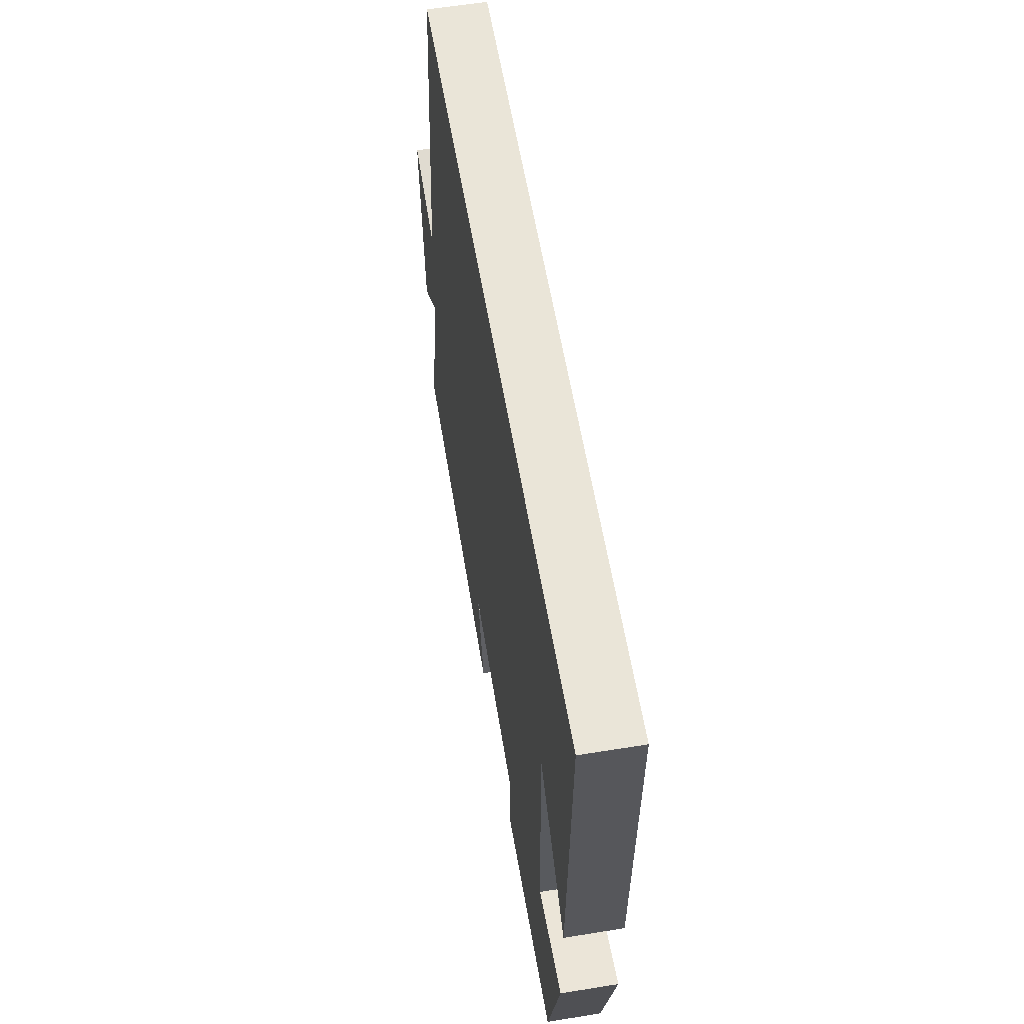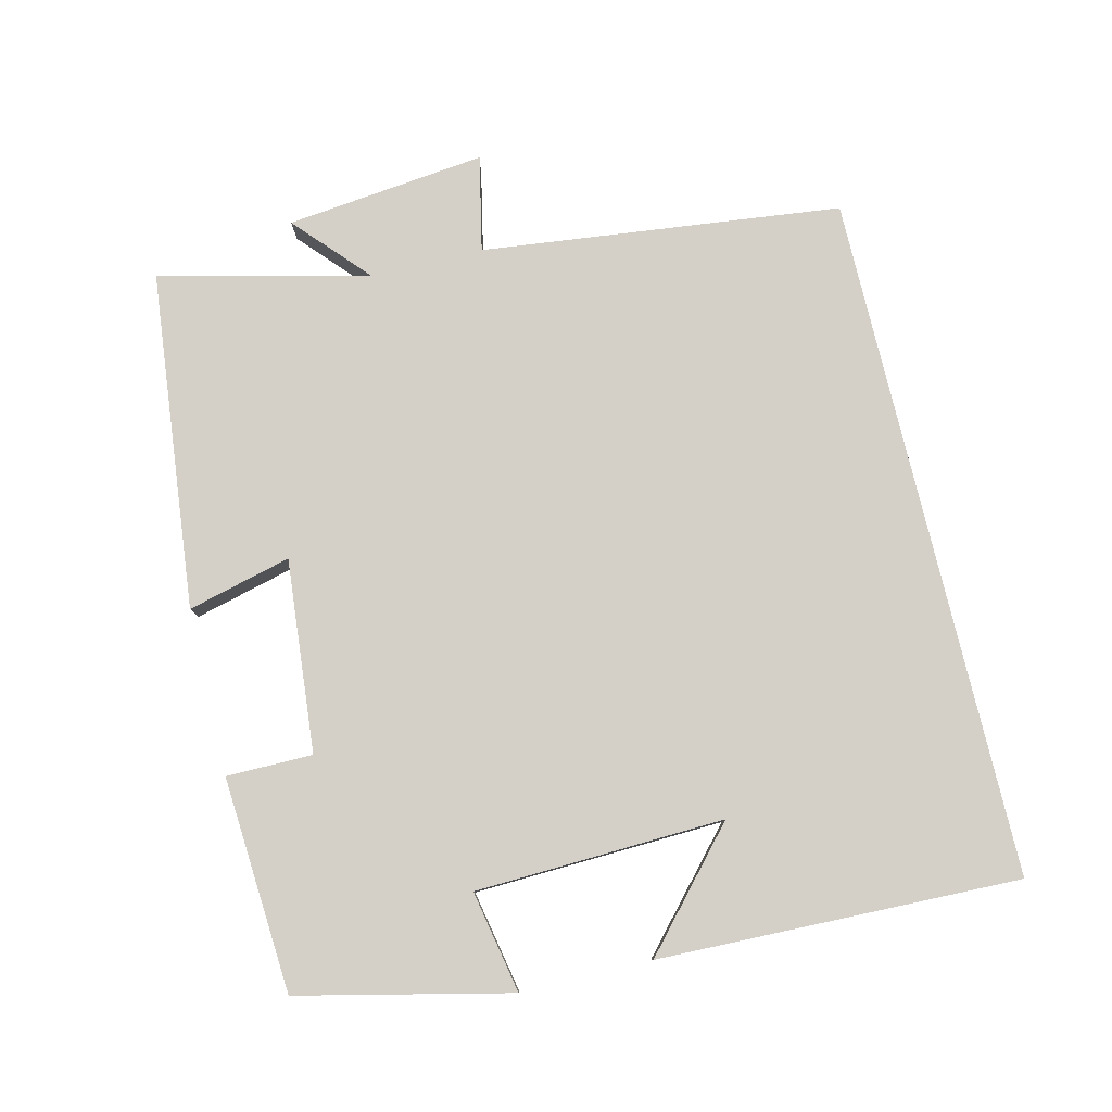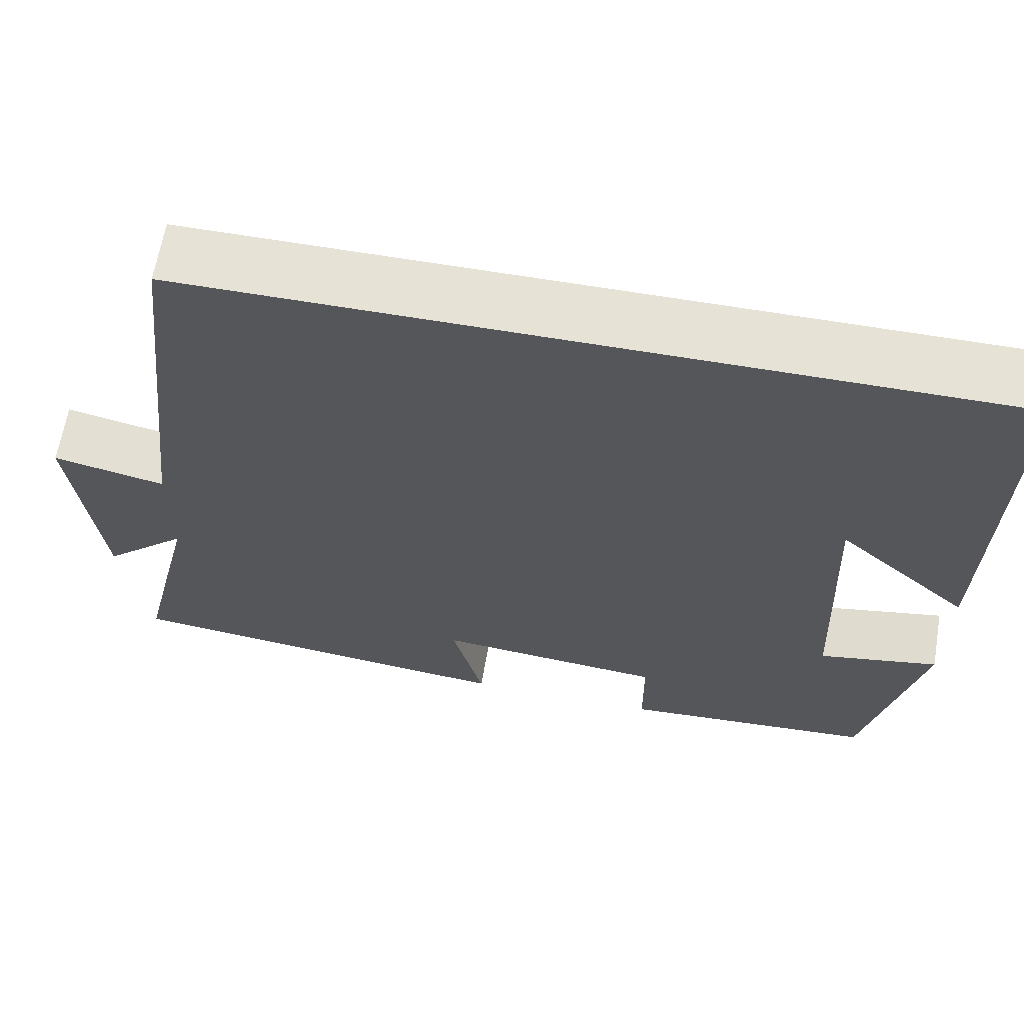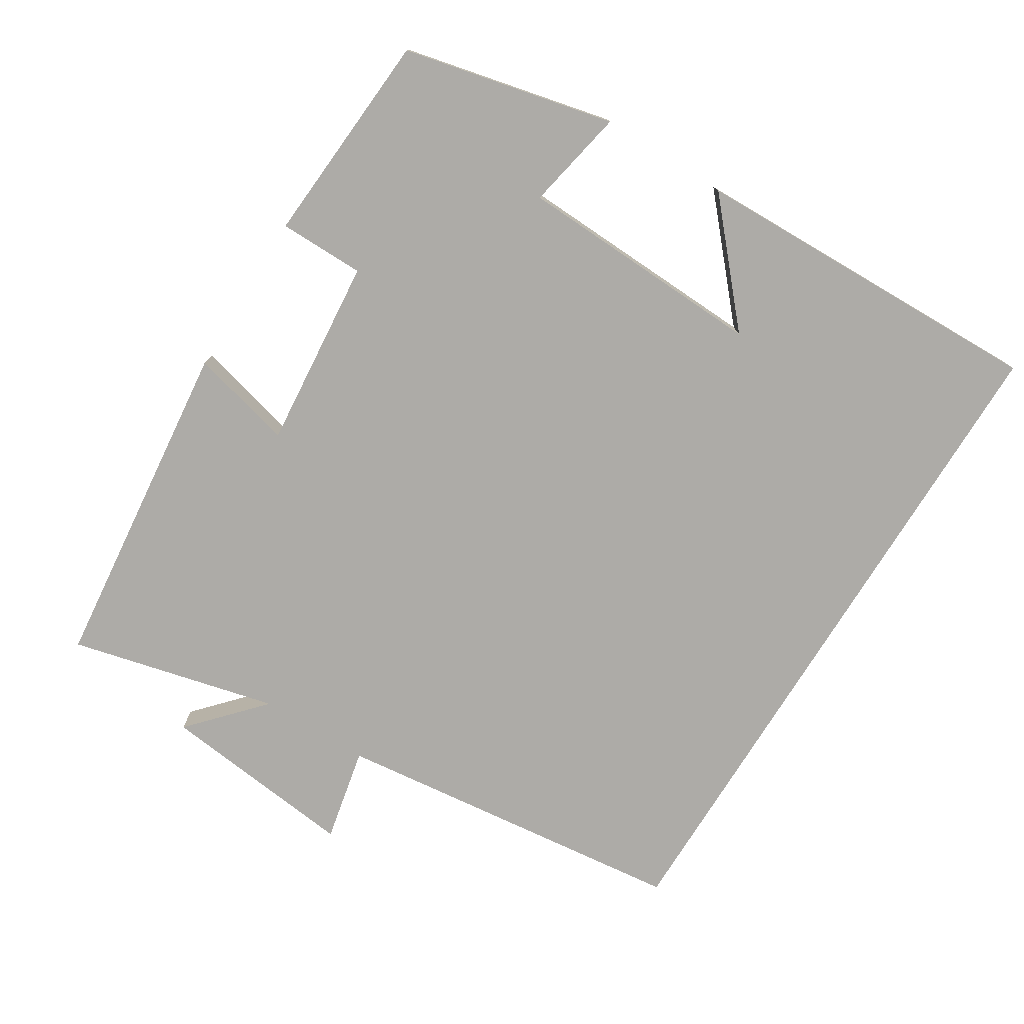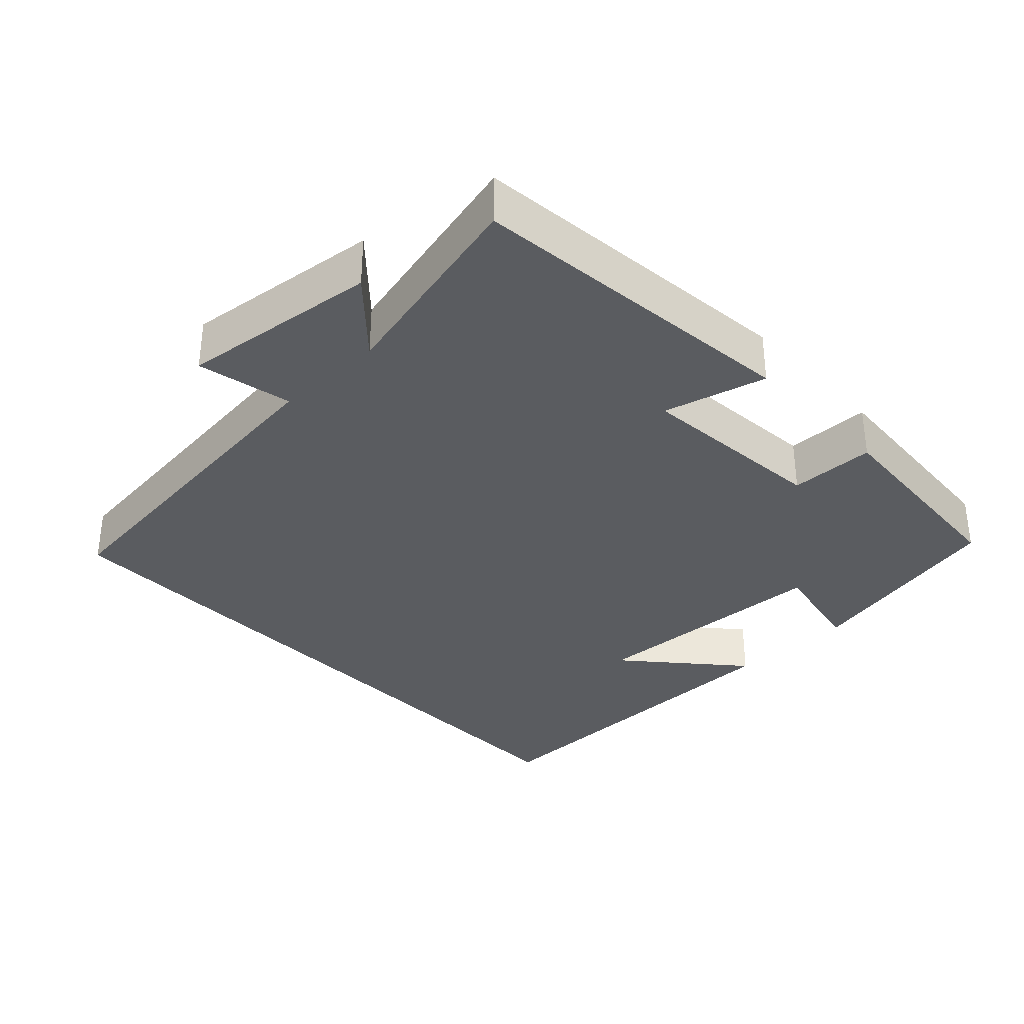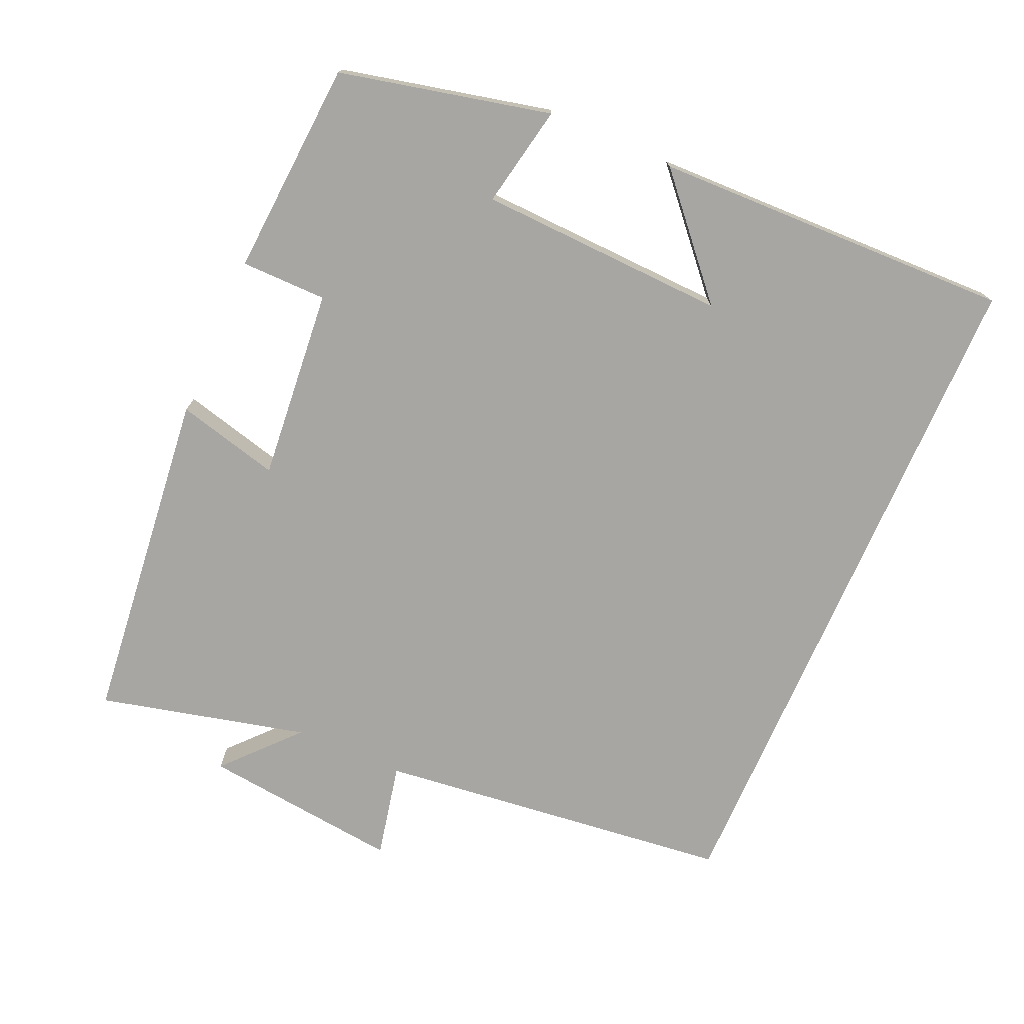
<metadata>
{"format":"obj","ext":"obj","renderer":"f3d","projection":"perspective","resolution":1024,"background":"white","views":[{"elev":58.8,"azim":-99.5,"up":"+Z"},{"elev":79.9,"azim":-103.5,"up":"+Y"},{"elev":63.8,"azim":-170.3,"up":"+Z"},{"elev":-76.4,"azim":-121.8,"up":"+Y"},{"elev":-33.8,"azim":133.3,"up":"+Y"},{"elev":-74.2,"azim":-113.6,"up":"+Y"}]}
</metadata>
<code>
v -0.512 0.07 0.5
v 0.443 0.07 0.5
v 0.5 0.07 -0.001
v 0.633 0.07 0.027
v 0.601 0.07 -0.251
v 0.5 0.07 -0.159
v 0.57 0.07 -0.45
v 0.099 0.07 -0.5
v 0.136 0.07 -0.356
v -0.132 0.07 -0.38
v -0.133 0.07 -0.5
v -0.433 0.07 -0.479
v -0.5 0.07 -0.185
v -0.358 0.07 -0.213
v -0.344 0.07 0.135
v -0.5 0.07 -0.003
v -0.512 0 0.5
v 0.443 0 0.5
v 0.5 0 -0.001
v 0.633 0 0.027
v 0.601 0 -0.251
v 0.5 0 -0.159
v 0.57 0 -0.45
v 0.099 0 -0.5
v 0.136 0 -0.356
v -0.132 0 -0.38
v -0.133 0 -0.5
v -0.433 0 -0.479
v -0.5 0 -0.185
v -0.358 0 -0.213
v -0.344 0 0.135
v -0.5 0 -0.003
f 15 16 1
f 12 13 14
f 11 12 14
f 10 11 14
f 9 10 14 15
f 6 7 8 9
f 1 2 3
f 15 1 3
f 9 15 3
f 6 9 3
f 3 4 5 6
f 17 32 31
f 30 29 28
f 30 28 27
f 30 27 26
f 31 30 26 25
f 25 24 23 22
f 19 18 17
f 19 17 31
f 19 31 25
f 19 25 22
f 22 21 20 19
f 1 17 18 2
f 2 18 19 3
f 3 19 20 4
f 4 20 21 5
f 5 21 22 6
f 6 22 23 7
f 7 23 24 8
f 8 24 25 9
f 9 25 26 10
f 10 26 27 11
f 11 27 28 12
f 12 28 29 13
f 13 29 30 14
f 14 30 31 15
f 15 31 32 16
f 16 32 17 1

</code>
